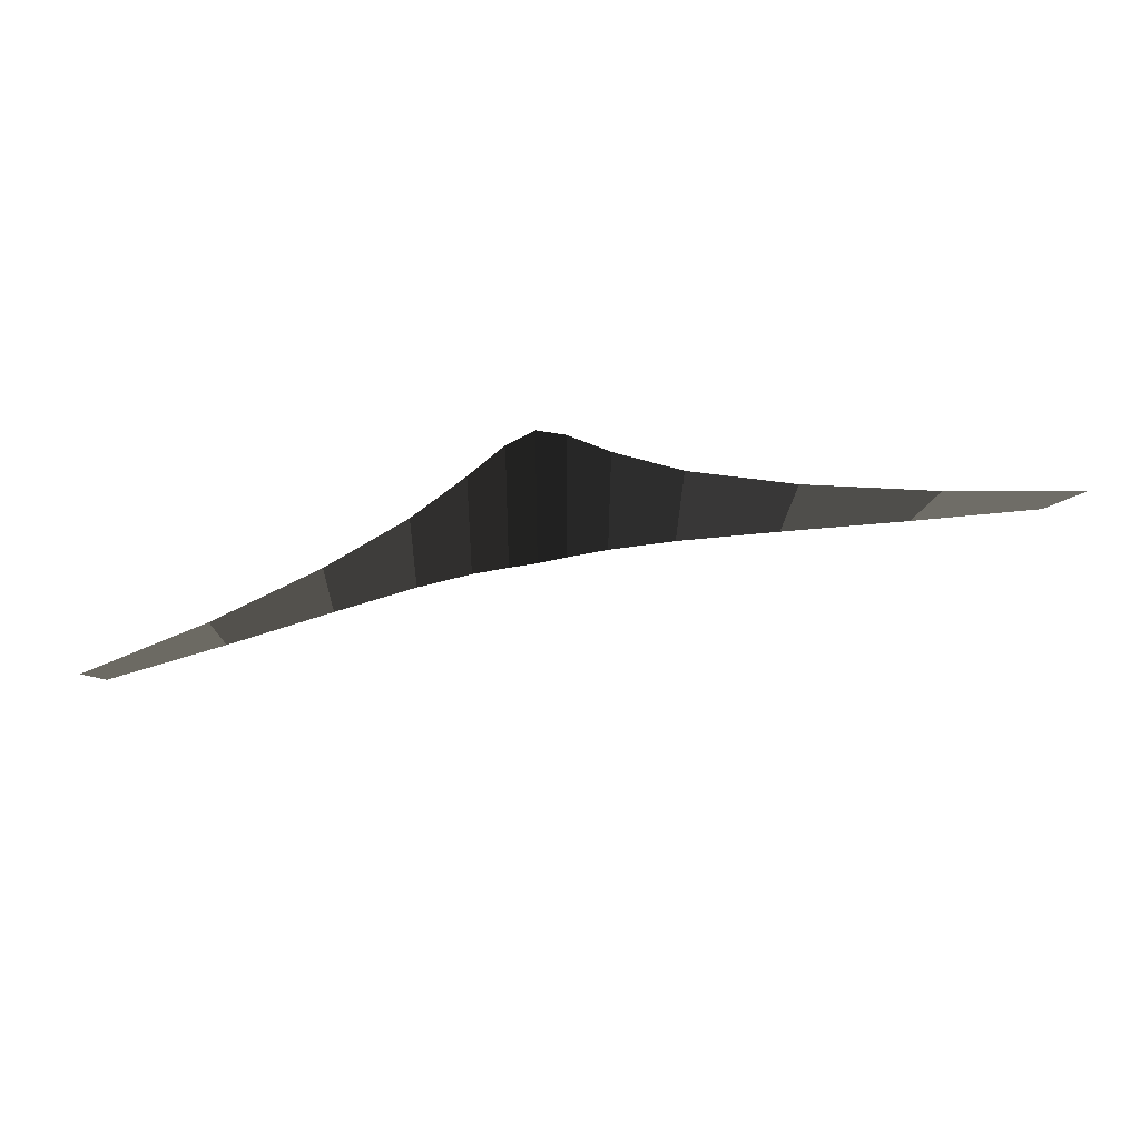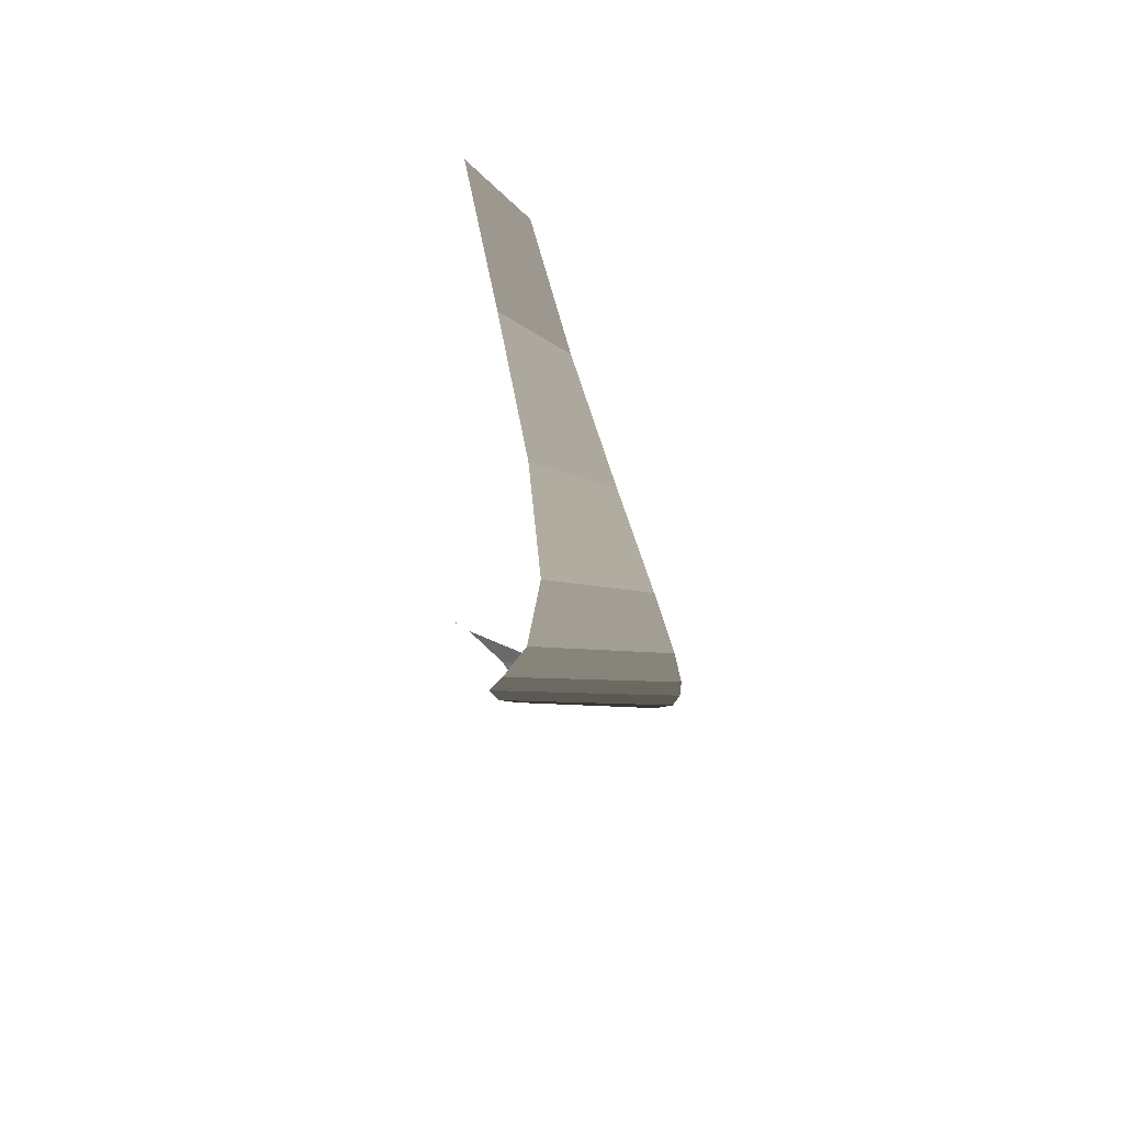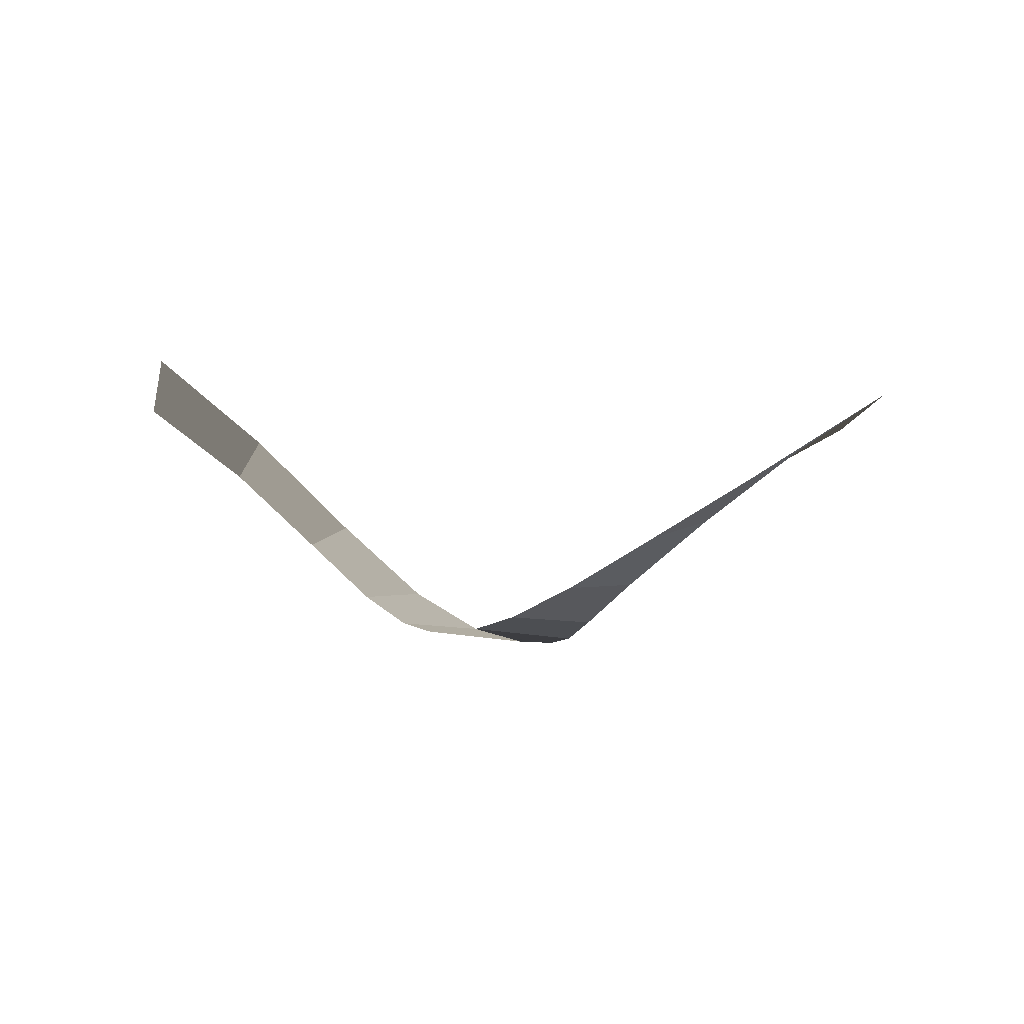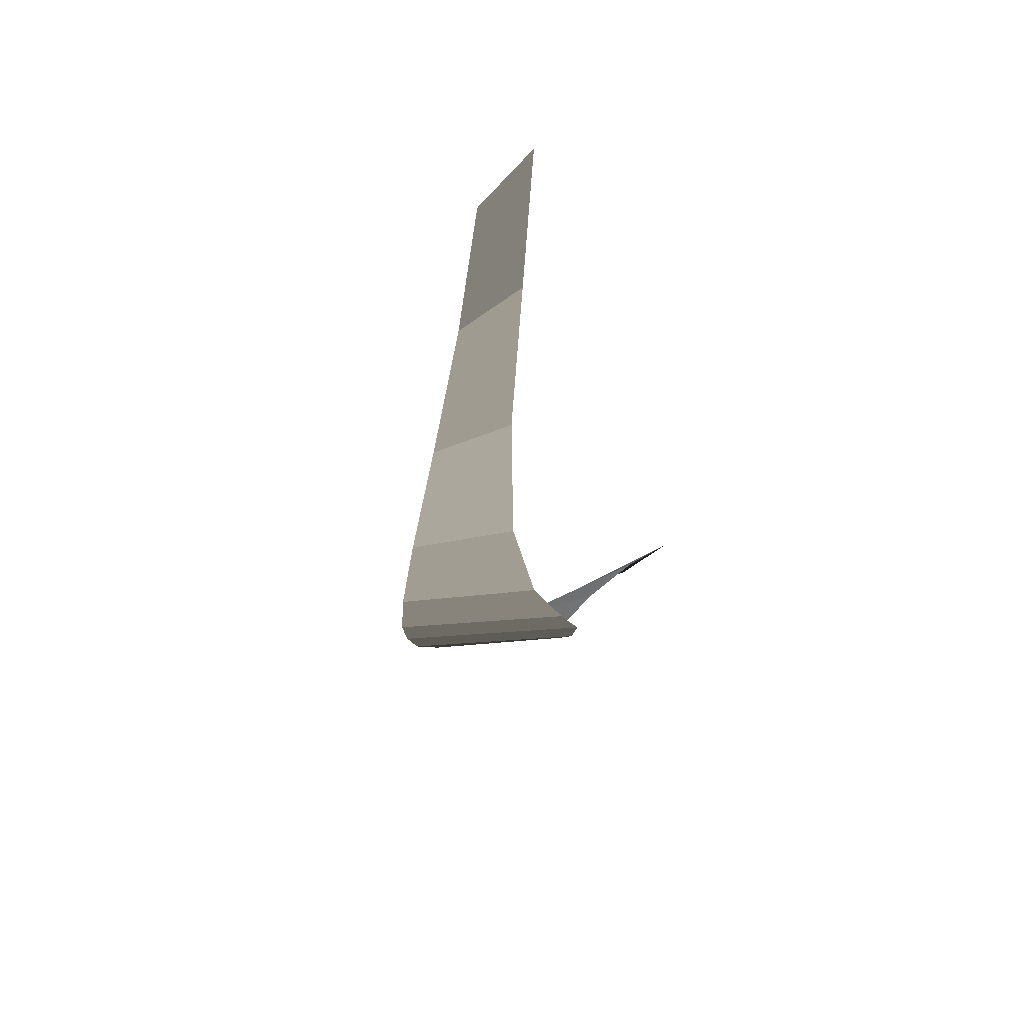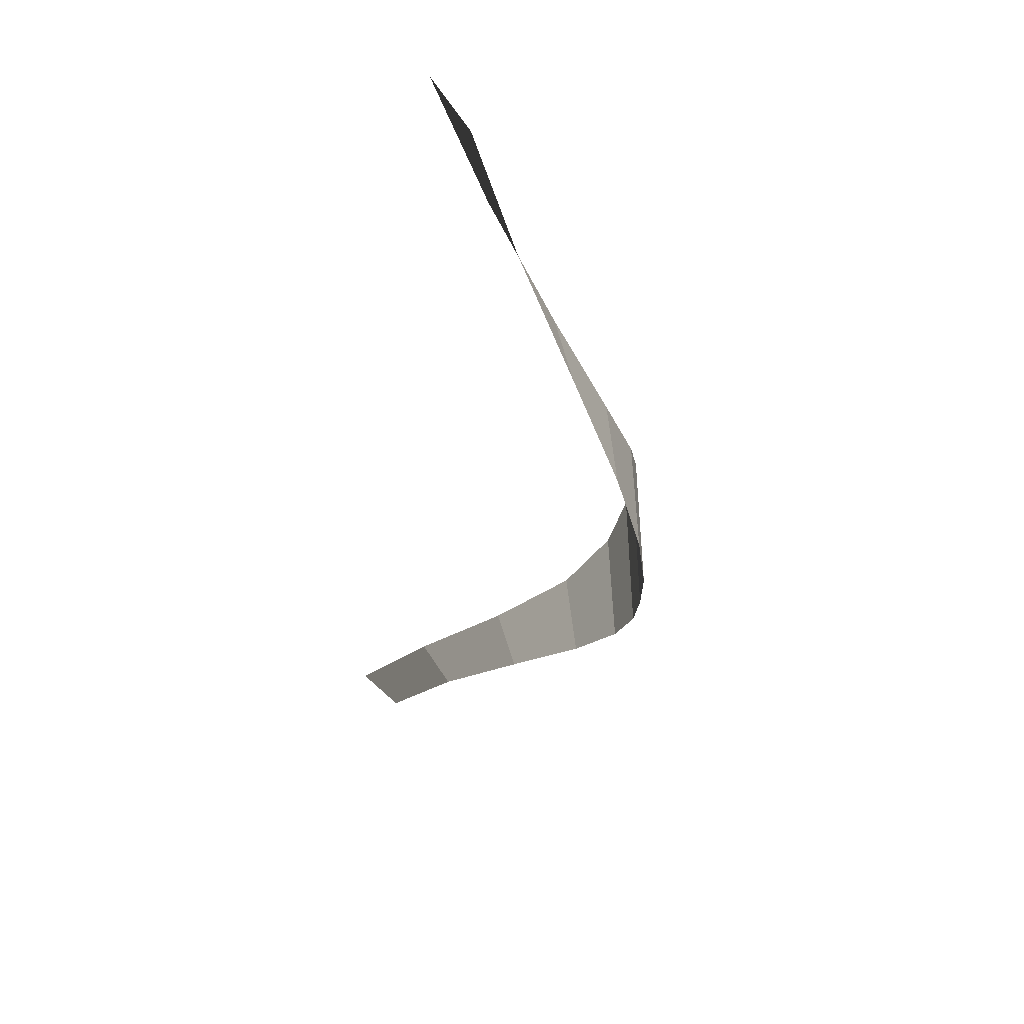
<metadata>
{"format":"obj","ext":"obj","renderer":"f3d","projection":"perspective","resolution":1024,"background":"white","views":[{"elev":43.0,"azim":165.2,"up":"+Z"},{"elev":-24.2,"azim":85.6,"up":"+Y"},{"elev":0.8,"azim":-36.9,"up":"+Y"},{"elev":-23.0,"azim":-78.6,"up":"+Y"},{"elev":-42.4,"azim":-97.2,"up":"+Z"}]}
</metadata>
<code>
v 1.329 0.8404 0.4954
v 1.278 0.7221 0.3425
v 1.005 0.6445 0.4032
v 0.9681 0.556 0.2257
v 0.6799 0.414 0.3082
v 0.6585 0.3605 0.0867
v 0.4046 0.2181 0.2577
v 0.3952 0.1944 -0.0351
v 0.2147 0.1086 0.2813
v 0.2119 0.1016 -0.1095
v 0.0908 0.0683 0.3384
v 0.0905 0.0674 -0.1427
v -0 0.0625 0.3704
v -0 0.0625 -0.1504
v -0.0908 0.0683 0.3384
v -0.0905 0.0674 -0.1427
v -0.2147 0.1086 0.2813
v -0.2119 0.1016 -0.1095
v -0.4046 0.2181 0.2577
v -0.3952 0.1944 -0.0351
v -0.6799 0.414 0.3082
v -0.6585 0.3605 0.0867
v -1.005 0.6445 0.4032
v -0.9681 0.556 0.2257
v -1.329 0.8404 0.4954
v -1.278 0.7221 0.3425
g Group_001
f 1 2 4 3
f 3 4 6 5
f 5 6 8 7
f 7 8 10 9
f 9 10 12 11
f 11 12 14 13
f 13 14 16 15
f 15 16 18 17
f 17 18 20 19
f 19 20 22 21
f 21 22 24 23
f 23 24 26 25

</code>
